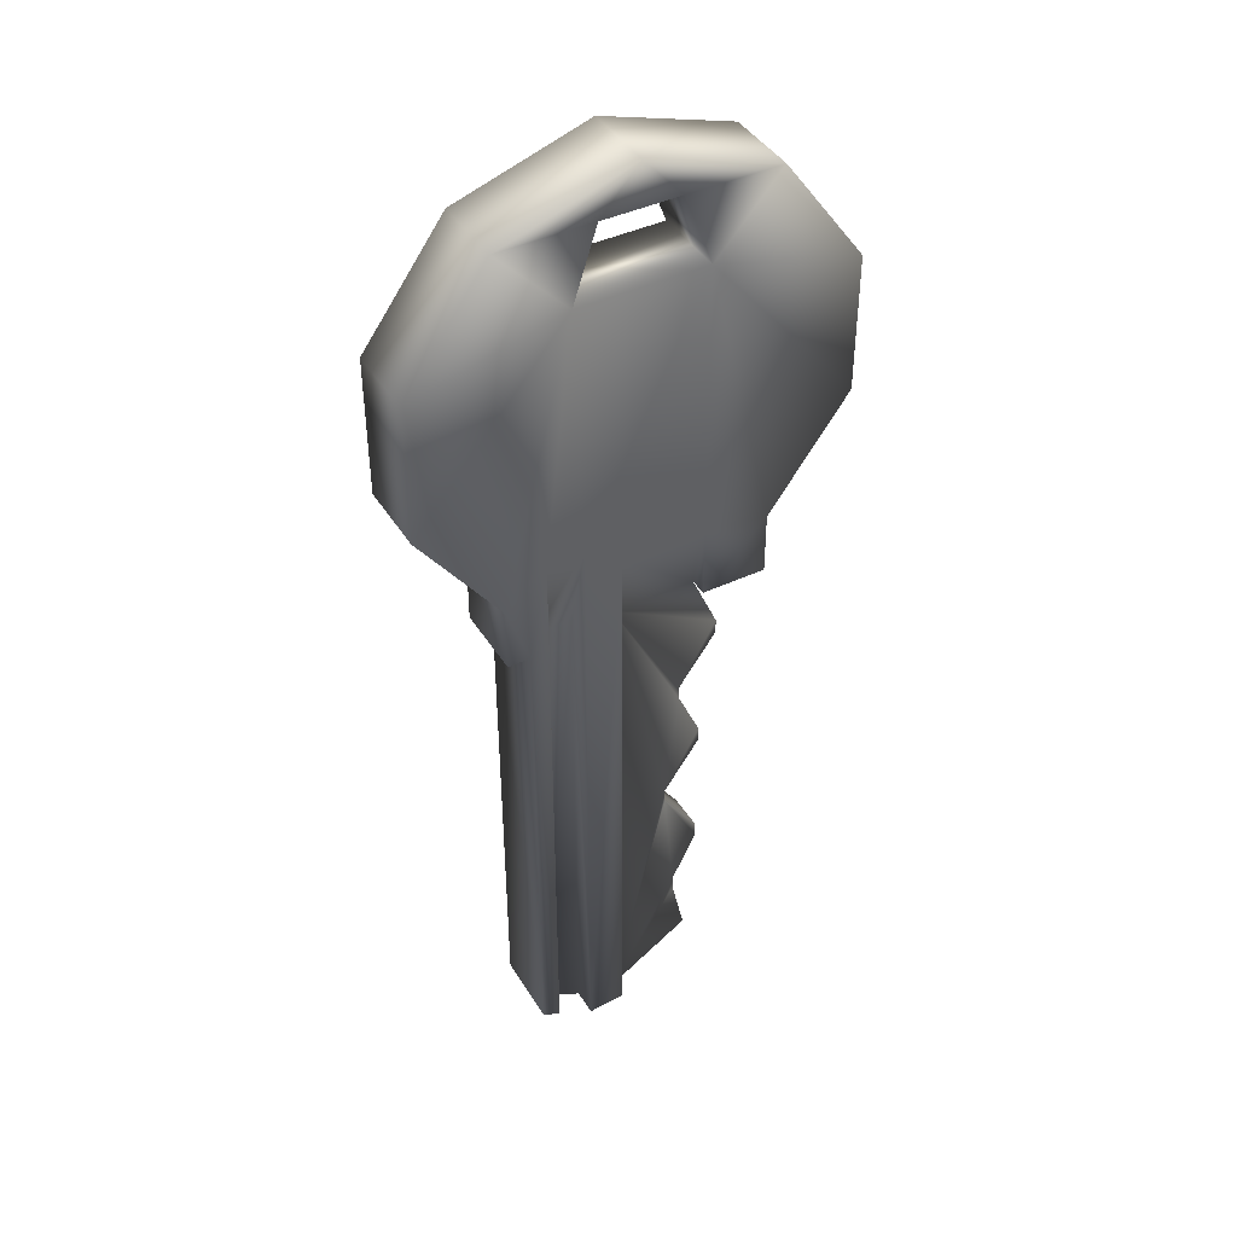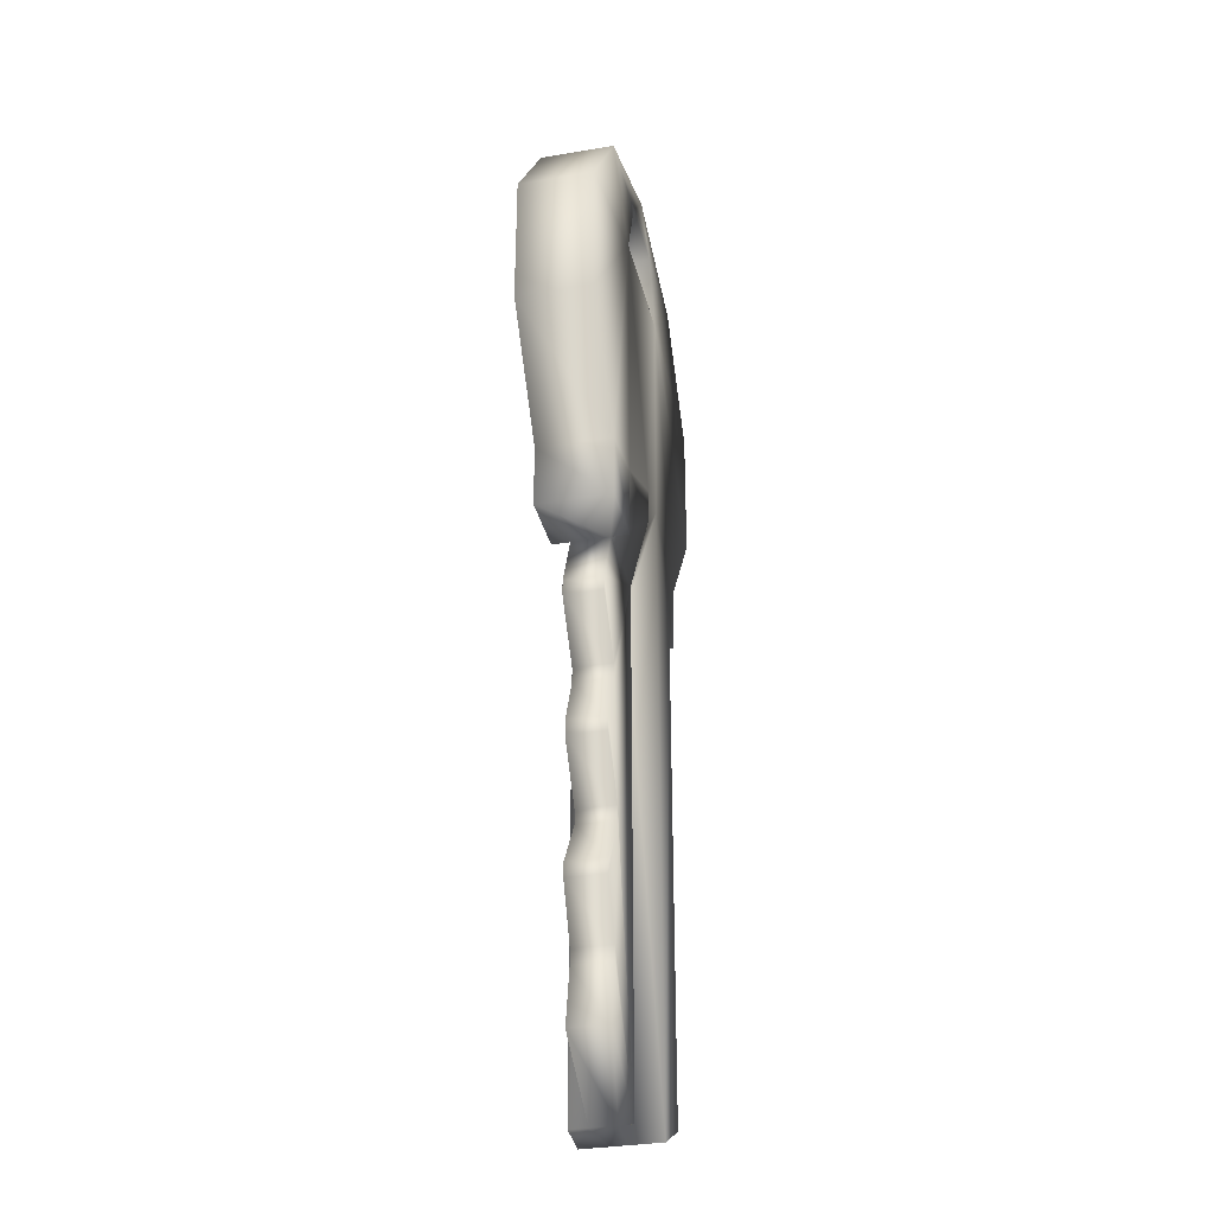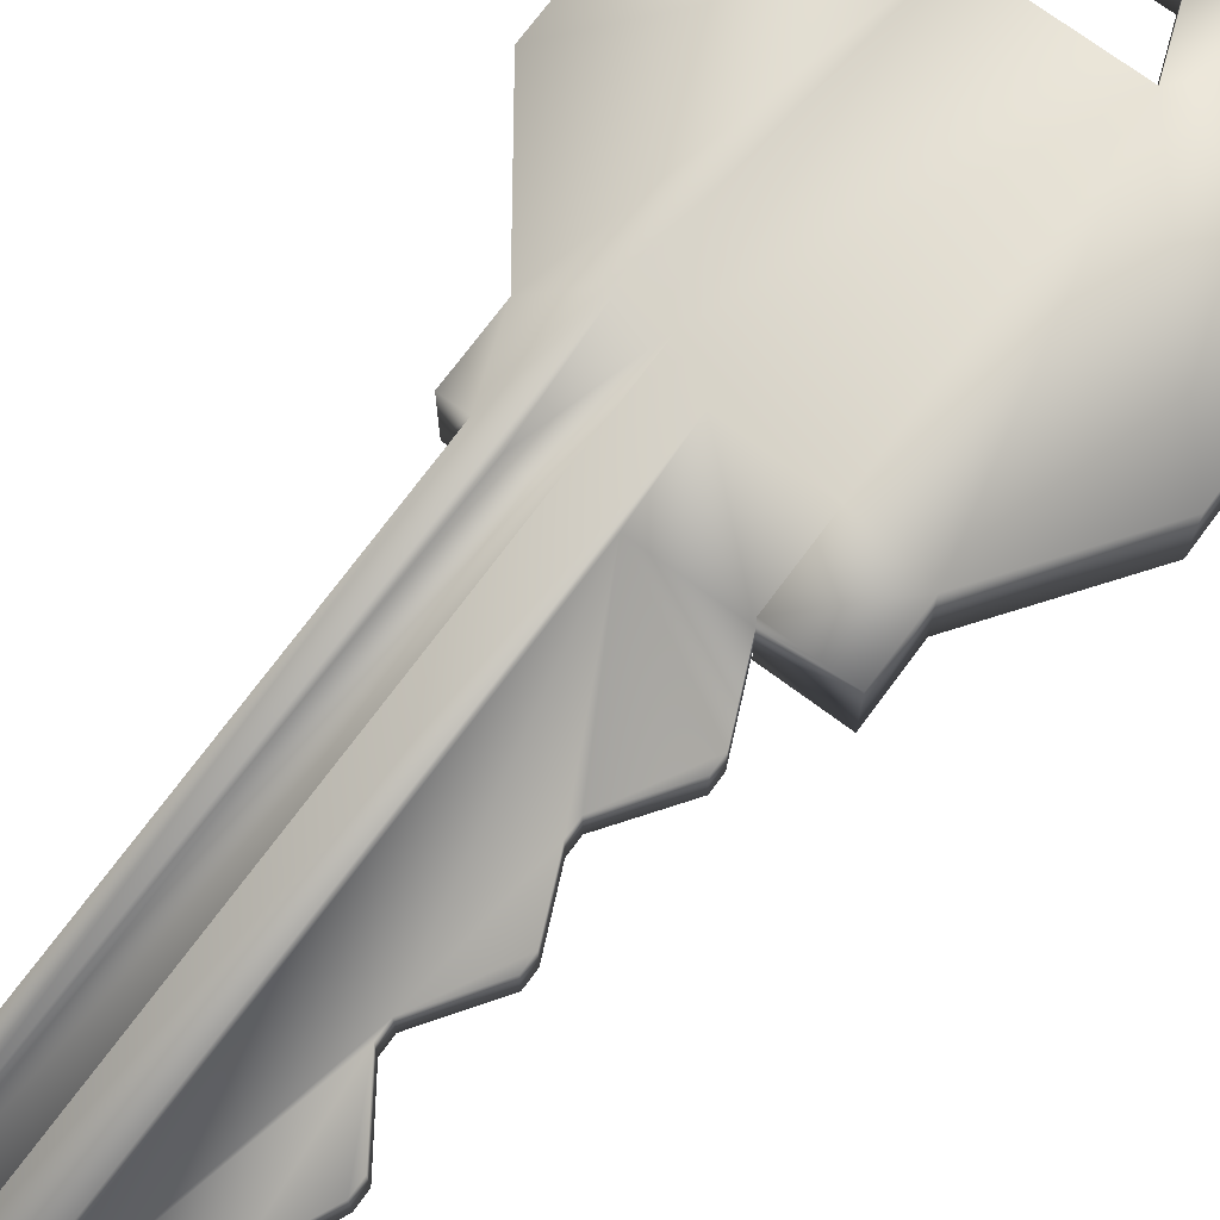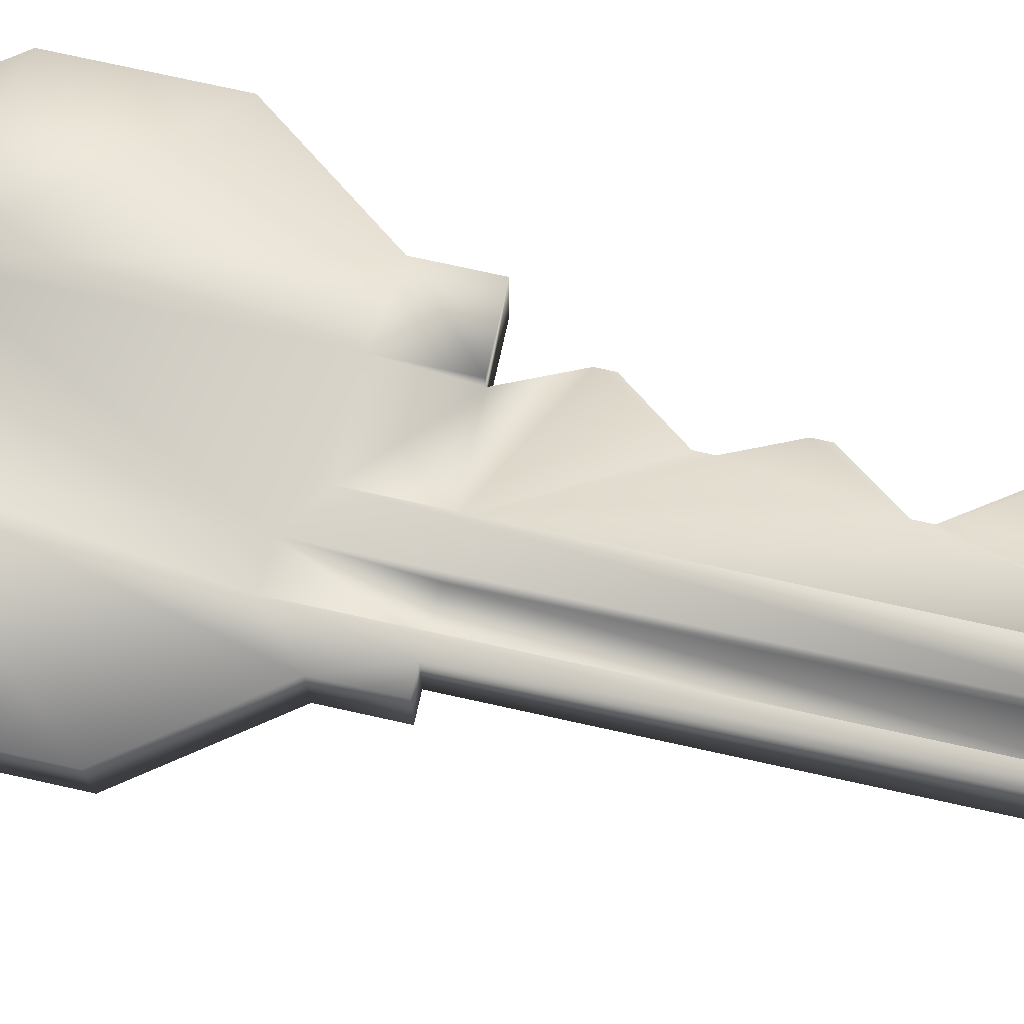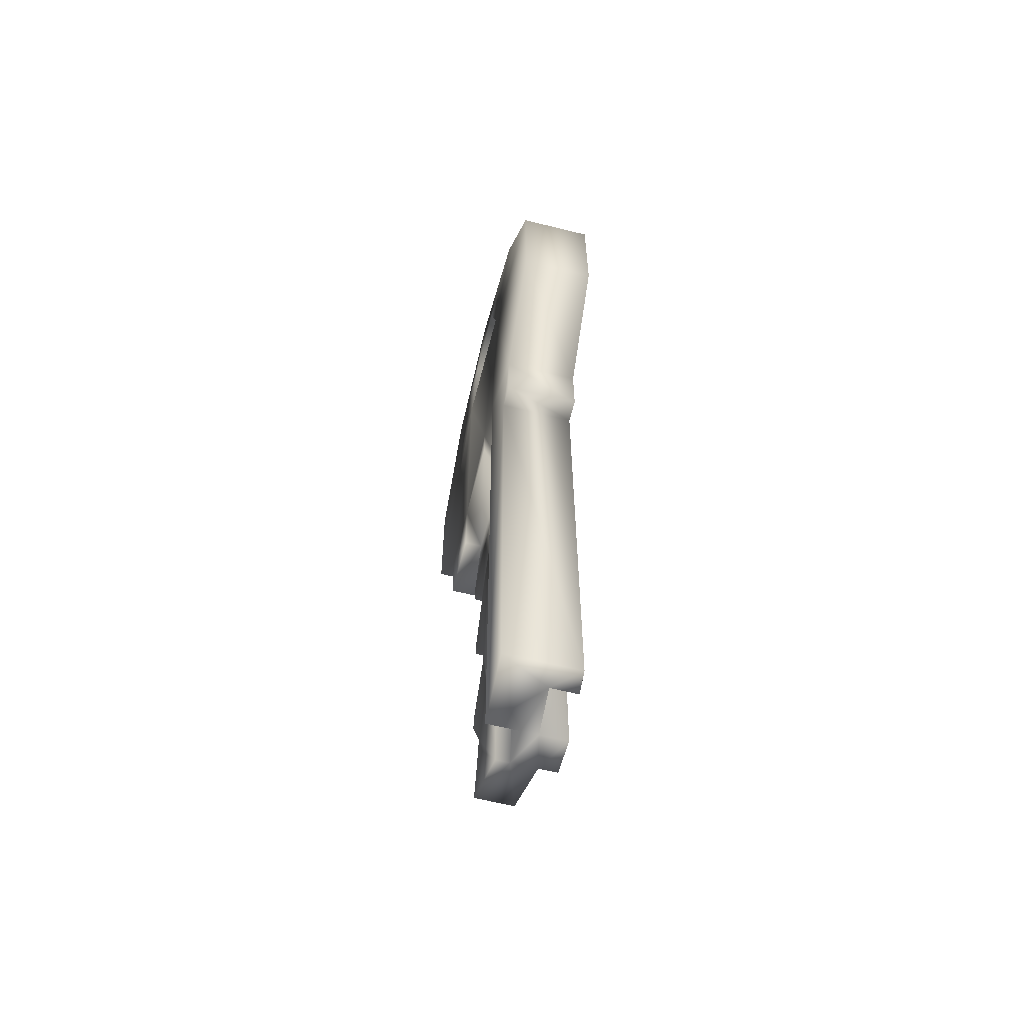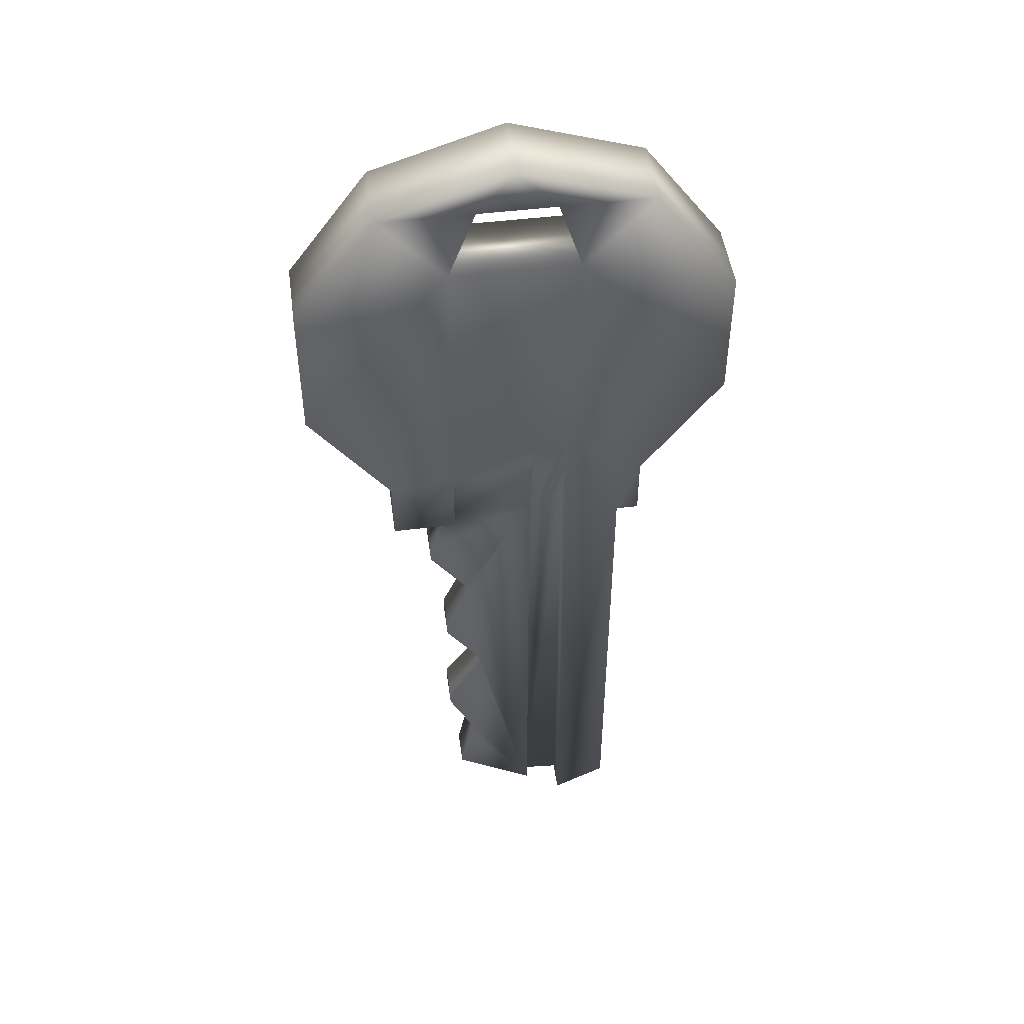
<metadata>
{"format":"obj","ext":"obj","renderer":"f3d","projection":"perspective","resolution":1024,"background":"white","views":[{"elev":42.4,"azim":150.6,"up":"+Z"},{"elev":-33.3,"azim":-77.0,"up":"+Z"},{"elev":72.7,"azim":-143.5,"up":"+Y"},{"elev":74.5,"azim":102.5,"up":"+Y"},{"elev":-61.9,"azim":75.8,"up":"+Z"},{"elev":48.6,"azim":-7.8,"up":"+Z"}]}
</metadata>
<code>
o Key_1.002_Key
v 0.01377 0 0.06448
v 0.01377 0.01634 0.06448
v 0.008525 0 0.08062
v 0.008525 0.01634 0.08062
v -0.008446 0 0.08062
v -0.008446 0.01634 0.08062
v -0.01453 0 0.06448
v -0.01453 0.01634 0.06448
v 0.02399 0 -0.1243
v 0.02399 0.01634 -0.1243
v 0.02416 0 -0.01345
v -0.01479 0.01634 -0.01345
v -0.01479 0 -0.01345
v 0.02416 0.01634 -0.01345
v 0.02911 0 0.000475
v 0.02911 0.01634 0.000475
v 0.04711 0 0.02524
v 0.04711 0.01634 0.02524
v 0.04711 0 0.05585
v 0.04711 0.01634 0.05585
v 0.02911 0 0.08062
v 0.02911 0.01634 0.08062
v -0 0 0.09008
v -0 0.01634 0.09008
v -0.02911 0 0.08062
v -0.02911 0.01634 0.08062
v -0.04711 0 0.05585
v -0.04711 0.01634 0.05585
v -0.04711 0 0.02524
v -0.04711 0.01634 0.02524
v -0.02911 0 0.000475
v -0.02911 0.01634 0.000475
v -0.02911 0 -0.01345
v 0.02911 0.01634 -0.01345
v 0.02911 0 -0.01345
v -0.02911 0.01634 -0.01345
v -0.01479 0.01634 0.002673
v -0.01479 0 0.002673
v 0.01188 -5e-05 -0.1306
v 0.003698 0.01639 -0.1298
v 0.01188 0.01639 -0.1306
v 0.003681 0 0.002673
v 0.01189 0.01634 0.008833
v 0.003681 0.01634 0.002673
v -0.01479 0.01238 -0.01345
v 0.003687 0.01238 -0.01345
v 0.003701 0.01243 -0.1298
v -0.01479 0.003962 -0.01345
v 0.003687 0.003962 -0.01345
v 0.003701 0.003919 -0.1298
v 0.01996 0.01636 -0.1264
v 0.02007 0.01634 0.008833
v 0.01188 0.0104 -0.01345
v 0.01188 0.01045 -0.1306
v 0.01995 0.01042 -0.1264
v 0.02006 0.0104 -0.01345
v 0.01188 0.006884 -0.1306
v 0.0037 0.006891 -0.1298
v 0.003686 0.006934 -0.01345
v 0.01189 0.006934 -0.01345
v 0.01189 2e-06 0.0106
v 0.003681 2e-06 0.0106
v -0.01462 0.01238 -0.118
v -0.01462 0.003962 -0.118
v -0.01171 0.01238 -0.1048
v -0.01171 0.01238 -0.1015
v -0.01721 0.01238 -0.08988
v -0.01721 0.01238 -0.08659
v -0.009182 0.01238 -0.07487
v -0.009182 0.01238 -0.07157
v -0.01726 0.01238 -0.05984
v -0.01726 0.01238 -0.05655
v -0.0122 0.01238 -0.04506
v -0.0122 0.01238 -0.04177
v -0.02061 0.01238 -0.02996
v -0.02061 0.01238 -0.02667
v -0.01171 0.003962 -0.1015
v -0.01171 0.003962 -0.1048
v -0.01721 0.003962 -0.08659
v -0.01721 0.003962 -0.08988
v -0.009182 0.003962 -0.07157
v -0.009182 0.003962 -0.07487
v -0.01726 0.003962 -0.05655
v -0.01726 0.003962 -0.05984
v -0.0122 0.003962 -0.04177
v -0.0122 0.003962 -0.04506
v -0.02061 0.003962 -0.02667
v -0.02061 0.003962 -0.02996
f 16 17 15
f 18 19 17
f 20 21 19
f 22 23 21
f 24 25 23
f 26 27 25
f 28 29 27
f 30 31 29
f 38 13 48
f 11 10 14
f 11 39 9
f 8 1 2
f 3 2 1
f 15 34 16
f 32 33 31
f 31 13 38
f 12 32 37
f 6 7 8
f 1 15 17
f 2 18 16
f 20 2 22
f 23 25 5
f 24 22 4
f 27 7 25
f 8 28 26
f 7 29 31
f 8 32 30
f 5 4 3
f 1 19 21
f 14 35 11
f 2 52 43
f 14 51 52
f 47 40 41
f 1 7 62
f 41 44 43
f 39 60 57
f 44 45 37
f 40 46 44
f 12 37 45
f 42 48 49
f 51 56 52
f 41 53 54
f 43 56 53
f 53 55 54
f 16 14 52
f 59 61 62
f 58 60 59
f 57 54 55
f 11 15 61
f 58 49 50
f 59 42 49
f 45 48 36
f 81 82 50
f 77 67 66
f 63 47 58
f 46 70 73
f 79 69 68
f 81 71 70
f 83 73 72
f 85 75 74
f 87 45 76
f 66 78 77
f 68 80 79
f 70 82 81
f 72 84 83
f 74 86 85
f 76 88 87
f 64 65 63
f 10 55 51
f 9 39 55
f 58 47 54
f 57 58 54
f 39 57 55
f 54 47 41
f 18 2 20
f 2 4 22
f 5 3 23
f 3 21 23
f 4 6 24
f 6 26 24
f 29 7 27
f 7 5 25
f 26 6 8
f 8 30 28
f 21 3 1
f 1 17 19
f 32 8 37
f 8 2 43
f 37 8 43
f 2 16 52
f 43 44 37
f 38 42 62
f 61 15 1
f 31 38 7
f 38 62 7
f 62 61 1
f 13 33 48
f 33 36 48
f 36 12 45
f 50 49 81
f 49 48 87
f 85 49 87
f 87 88 85
f 78 64 50
f 79 80 82
f 80 77 82
f 77 78 50
f 49 85 86
f 86 83 81
f 83 84 81
f 49 86 81
f 77 50 82
f 50 64 58
f 64 63 58
f 76 45 46
f 47 63 65
f 66 67 69
f 67 68 69
f 47 65 66
f 75 76 74
f 76 46 74
f 46 47 70
f 47 66 69
f 70 71 72
f 47 69 70
f 70 72 73
f 73 74 46
f 16 18 17
f 18 20 19
f 20 22 21
f 22 24 23
f 24 26 25
f 26 28 27
f 28 30 29
f 30 32 31
f 11 9 10
f 11 61 39
f 8 7 1
f 3 4 2
f 15 35 34
f 32 36 33
f 31 33 13
f 12 36 32
f 6 5 7
f 5 6 4
f 14 34 35
f 14 10 51
f 41 40 44
f 39 61 60
f 44 46 45
f 40 47 46
f 42 38 48
f 51 55 56
f 41 43 53
f 43 52 56
f 53 56 55
f 16 34 14
f 59 60 61
f 58 57 60
f 11 35 15
f 58 59 49
f 59 62 42
f 77 80 67
f 79 82 69
f 81 84 71
f 83 86 73
f 85 88 75
f 87 48 45
f 66 65 78
f 68 67 80
f 70 69 82
f 72 71 84
f 74 73 86
f 76 75 88
f 64 78 65
f 10 9 55

</code>
